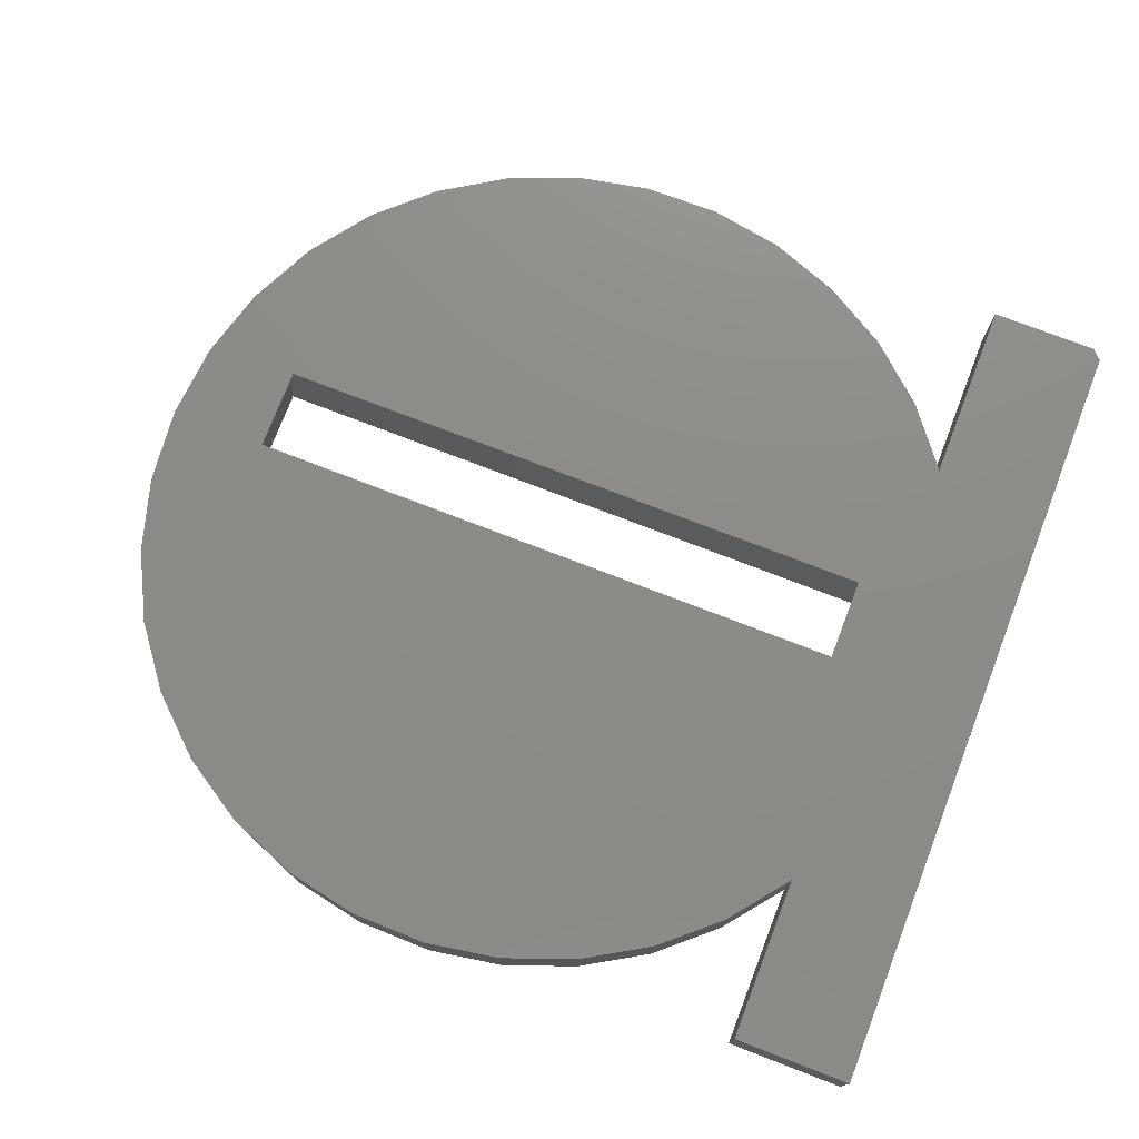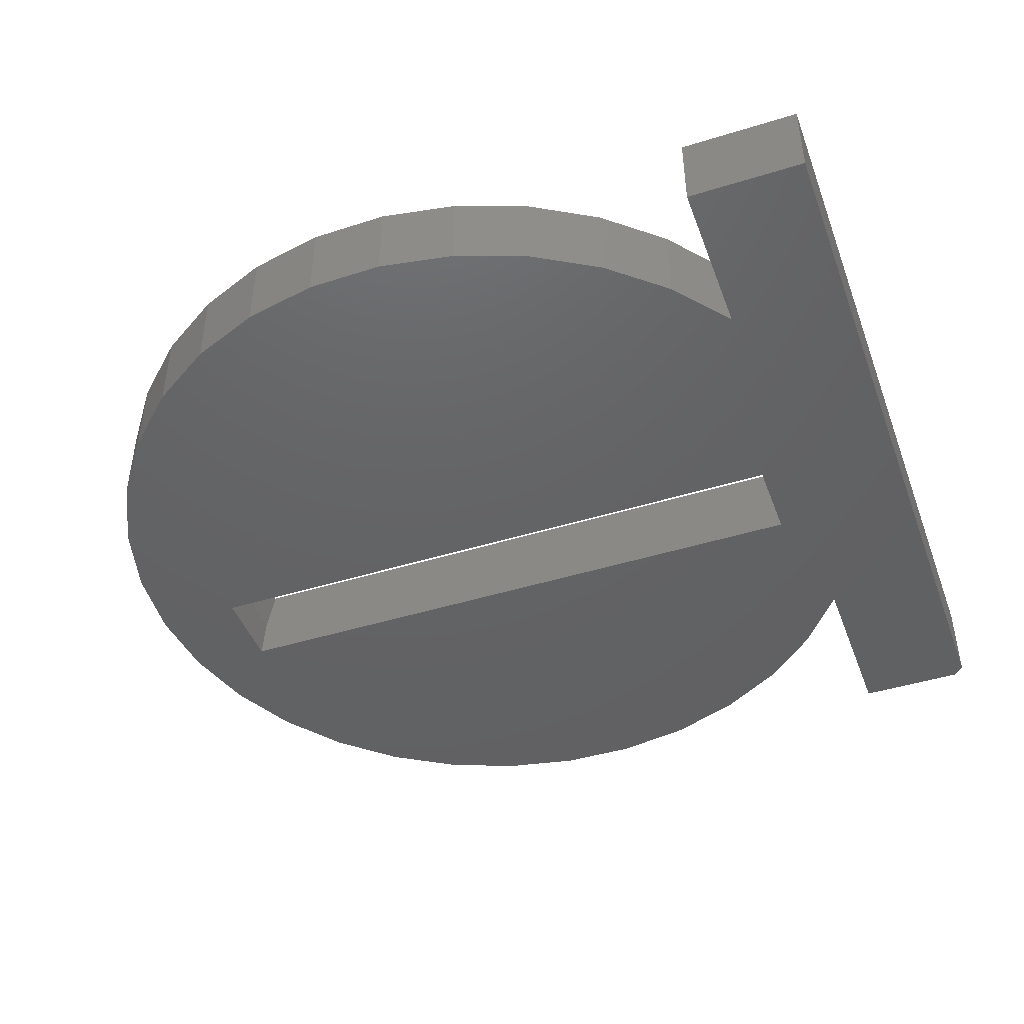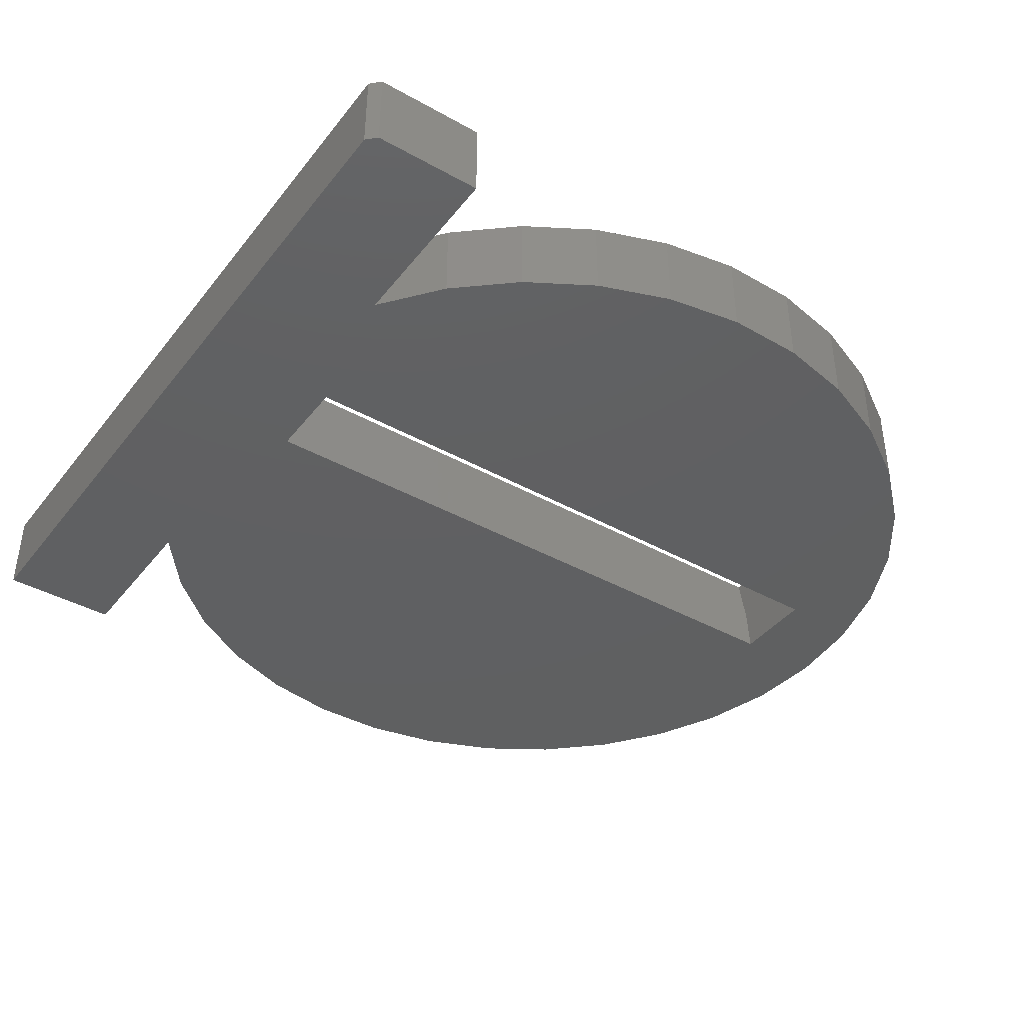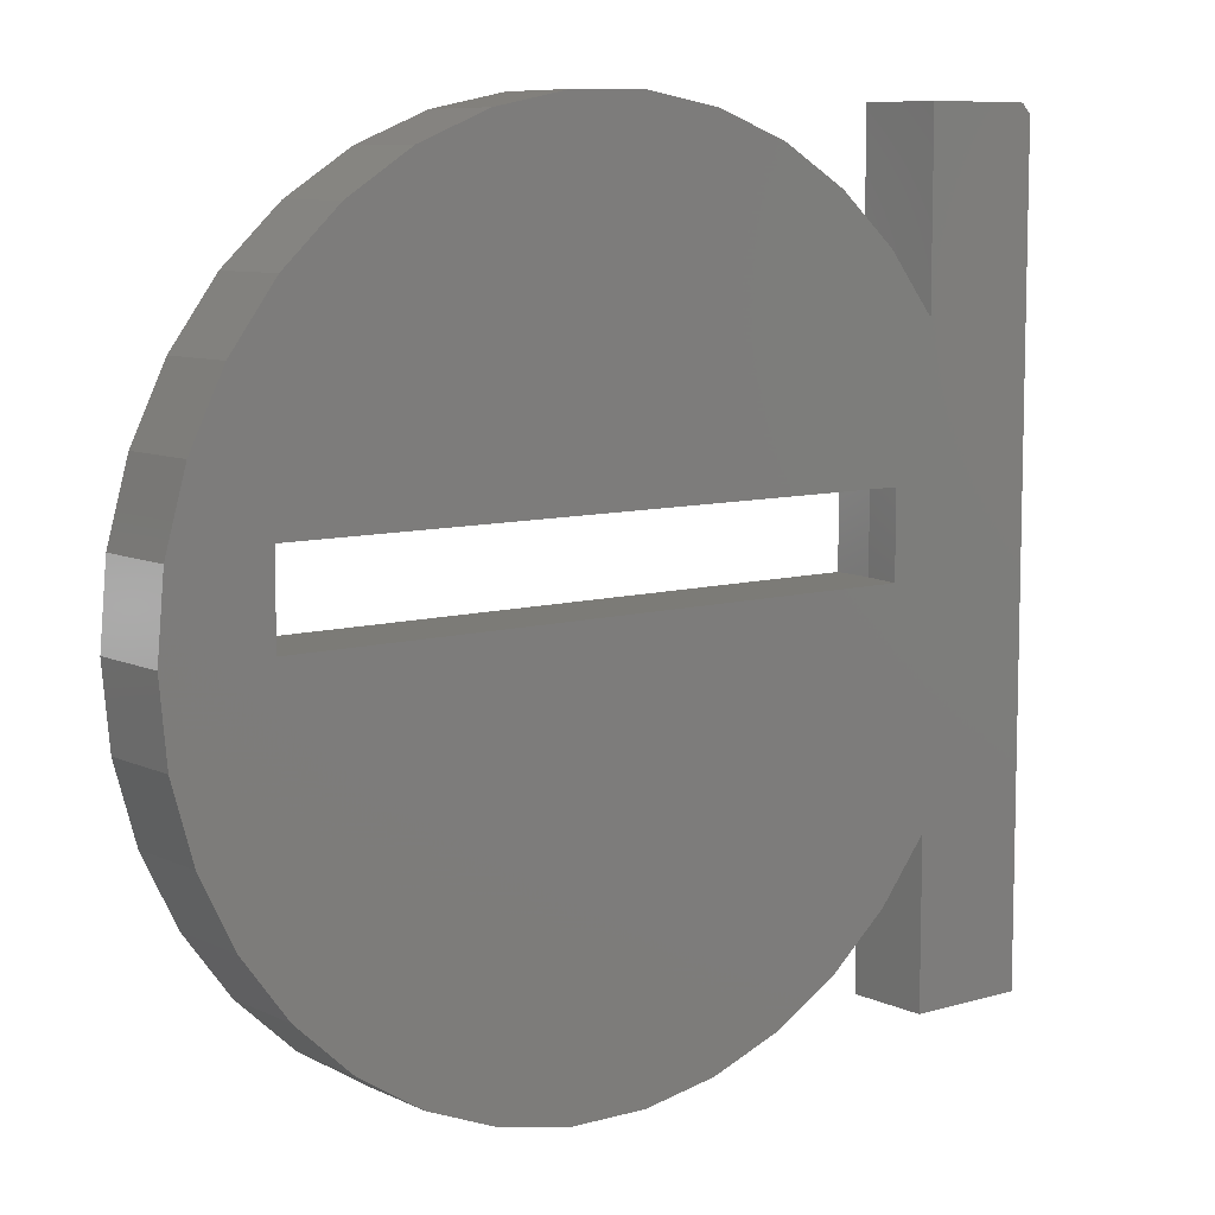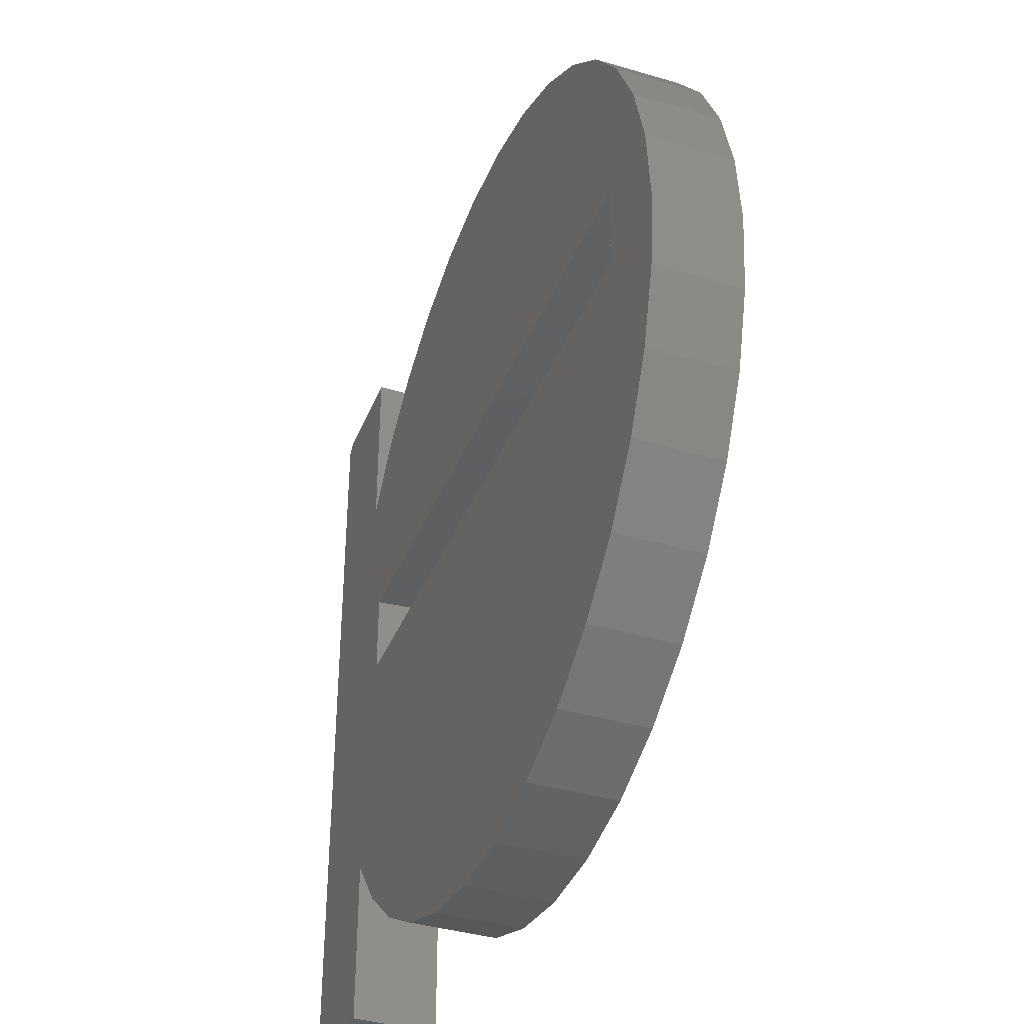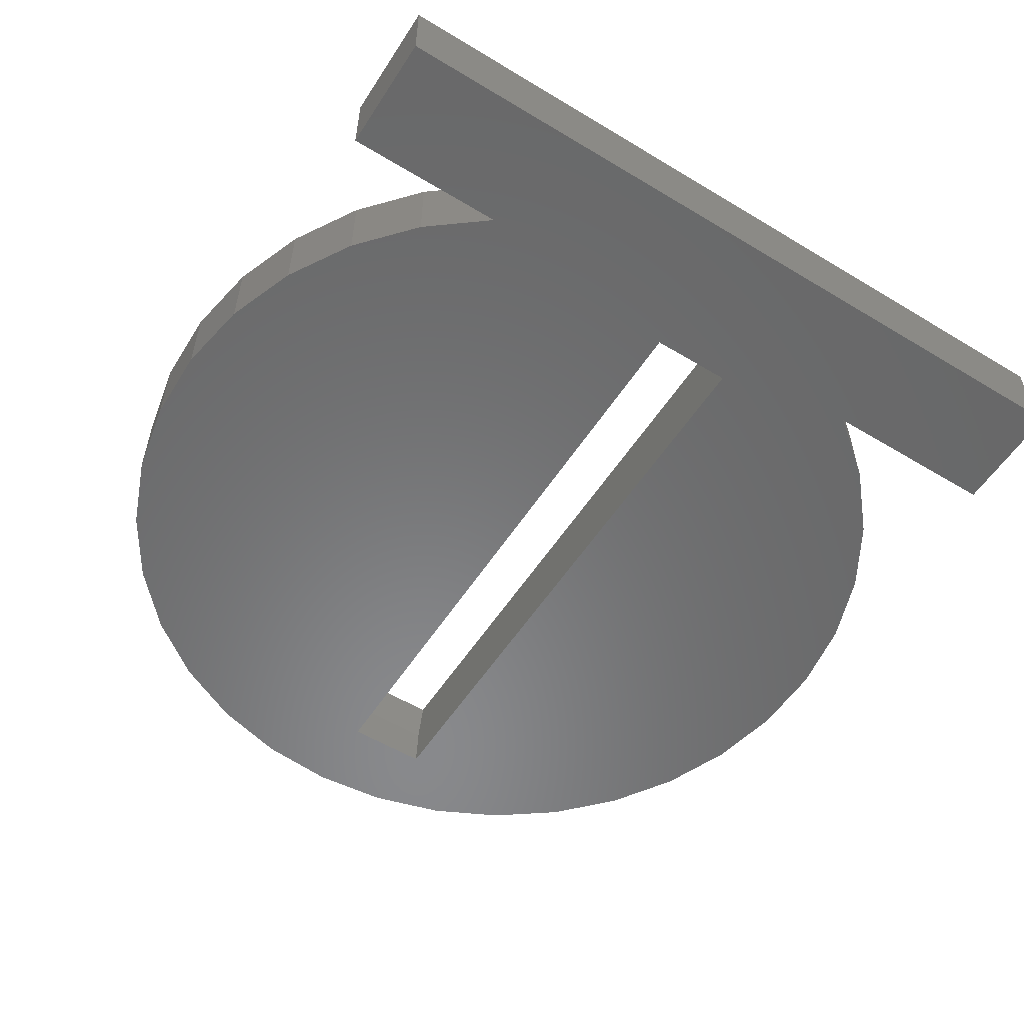
<metadata>
{"format":"stl","ext":"stl","renderer":"f3d","projection":"perspective","resolution":1024,"background":"white","views":[{"elev":75.3,"azim":21.1,"up":"+Z"},{"elev":-44.9,"azim":19.8,"up":"+Z"},{"elev":-40.5,"azim":145.6,"up":"+Z"},{"elev":8.4,"azim":-38.6,"up":"+Y"},{"elev":-38.2,"azim":-110.5,"up":"+Y"},{"elev":-55.5,"azim":57.6,"up":"+Z"}]}
</metadata>
<code>
# stl→obj: 80 verts, 160 faces
v 0.7357 0.6562 0.1328
v 0.7357 0.6562 0
v 0.5625 0.6562 0.1328
v 0.5625 0.6562 0
v 0.7513 -0.625 0.1328
v 0.7513 -0.625 0
v 0.7513 0.6406 0.1328
v 0.7513 0.6406 0
v -0.6452 -0.1208 0.1328
v -0.6123 -0.2375 0.1328
v -0.5586 -0.3463 0.1328
v -0.06301 -0.6595 0.1328
v -0.2946 -0.5907 0.1328
v -0.1819 -0.6357 0.1328
v -0.4983 2.68e-20 0.1328
v -0.4983 0.1328 0.1328
v -0.6452 0.1208 0.1328
v -0.6562 3.757e-16 0.1328
v -0.4861 -0.4435 0.1328
v -0.3971 -0.5259 0.1328
v 0.05826 -0.6612 0.1328
v 0.1778 -0.6408 0.1328
v 0.2917 -0.5989 0.1328
v 0.396 -0.537 0.1328
v 0.4873 -0.4572 0.1328
v 0.5625 -0.3621 0.1328
v 0.5012 1.11e-16 0.1328
v 0.5012 0.1328 0.1328
v 0.5625 0.3621 0.1328
v 0.4873 0.4572 0.1328
v 0.396 0.537 0.1328
v 0.2917 0.5989 0.1328
v 0.1778 0.6408 0.1328
v 0.05826 0.6612 0.1328
v -0.06301 0.6595 0.1328
v -0.1819 0.6357 0.1328
v -0.2946 0.5907 0.1328
v -0.3971 0.5259 0.1328
v -0.4861 0.4435 0.1328
v -0.5586 0.3463 0.1328
v -0.6123 0.2375 0.1328
v 0.5625 -0.625 0.1328
v -0.5586 -0.3463 0
v -0.6123 -0.2375 0
v -0.6452 -0.1208 0
v -0.1819 -0.6357 0
v -0.2946 -0.5907 0
v -0.06301 -0.6595 0
v -0.5156 -1.899e-18 6.333e-17
v 0.5186 1.129e-16 -6.333e-17
v 0.5625 -0.3621 0
v 0.4873 -0.4572 0
v 0.396 -0.537 0
v 0.2917 -0.5989 0
v 0.1778 -0.6408 0
v 0.05826 -0.6612 0
v -0.3971 -0.5259 0
v -0.4861 -0.4435 0
v -0.6562 3.757e-16 0
v -0.6452 0.1208 0
v -0.5156 0.1328 6.333e-17
v -0.6123 0.2375 0
v -0.5586 0.3463 0
v -0.4861 0.4435 0
v -0.3971 0.5259 0
v -0.2946 0.5907 0
v -0.1819 0.6357 0
v -0.06301 0.6595 0
v 0.05826 0.6612 0
v 0.1778 0.6408 0
v 0.2917 0.5989 0
v 0.396 0.537 0
v 0.4873 0.4572 0
v 0.5625 0.3621 0
v 0.5186 0.1328 -1.9e-16
v 0.5625 -0.625 0
v -0.5113 0.1328 0.06697
v -0.5113 -1.416e-18 0.06697
v 0.5142 0.1328 0.06697
v 0.5142 1.124e-16 0.06697
f 1 2 3
f 3 2 4
f 5 6 7
f 7 6 8
f 9 10 11
f 12 13 14
f 15 16 17
f 15 17 18
f 15 18 9
f 15 9 11
f 15 11 19
f 15 19 20
f 15 20 13
f 15 13 12
f 15 12 21
f 15 21 22
f 15 22 23
f 15 23 24
f 15 24 25
f 15 25 26
f 15 26 27
f 16 28 29
f 16 29 30
f 16 30 31
f 16 31 32
f 16 32 33
f 16 33 34
f 16 34 35
f 16 35 36
f 16 36 37
f 16 37 38
f 16 38 39
f 16 39 40
f 16 40 41
f 16 41 17
f 1 3 7
f 7 3 29
f 7 29 26
f 26 29 28
f 26 28 27
f 26 42 7
f 7 42 5
f 43 44 45
f 46 47 48
f 49 50 51
f 49 51 52
f 49 52 53
f 49 53 54
f 49 54 55
f 49 55 56
f 49 56 48
f 49 48 47
f 49 47 57
f 49 57 58
f 49 58 43
f 49 43 45
f 49 45 59
f 49 59 60
f 49 60 61
f 61 60 62
f 61 62 63
f 61 63 64
f 61 64 65
f 61 65 66
f 61 66 67
f 61 67 68
f 61 68 69
f 61 69 70
f 61 70 71
f 61 71 72
f 61 72 73
f 61 73 74
f 61 74 75
f 50 75 51
f 51 75 74
f 51 74 8
f 8 74 4
f 8 4 2
f 51 8 76
f 76 8 6
f 8 2 7
f 7 2 1
f 42 76 5
f 5 76 6
f 61 77 49
f 49 77 78
f 77 16 78
f 78 16 15
f 28 16 79
f 79 16 77
f 79 77 75
f 75 77 61
f 27 80 15
f 15 80 78
f 80 50 78
f 78 50 49
f 28 79 27
f 27 79 80
f 79 75 80
f 80 75 50
f 3 4 29
f 29 4 74
f 26 51 42
f 42 51 76
f 59 18 60
f 60 18 17
f 60 17 62
f 62 17 41
f 62 41 63
f 63 41 40
f 63 40 64
f 64 40 39
f 64 39 65
f 65 39 38
f 65 38 66
f 66 38 37
f 66 37 67
f 67 37 36
f 67 36 68
f 68 36 35
f 68 35 69
f 69 35 34
f 69 34 70
f 70 34 33
f 70 33 71
f 71 33 32
f 71 32 72
f 72 32 31
f 72 31 73
f 73 31 30
f 73 30 74
f 74 30 29
f 51 26 52
f 52 26 25
f 52 25 53
f 53 25 24
f 53 24 54
f 54 24 23
f 54 23 55
f 55 23 22
f 55 22 56
f 56 22 21
f 56 21 48
f 48 21 12
f 48 12 46
f 46 12 14
f 46 14 47
f 47 14 13
f 47 13 57
f 57 13 20
f 57 20 58
f 58 20 19
f 58 19 43
f 43 19 11
f 43 11 44
f 44 11 10
f 44 10 45
f 45 10 9
f 45 9 59
f 59 9 18

</code>
